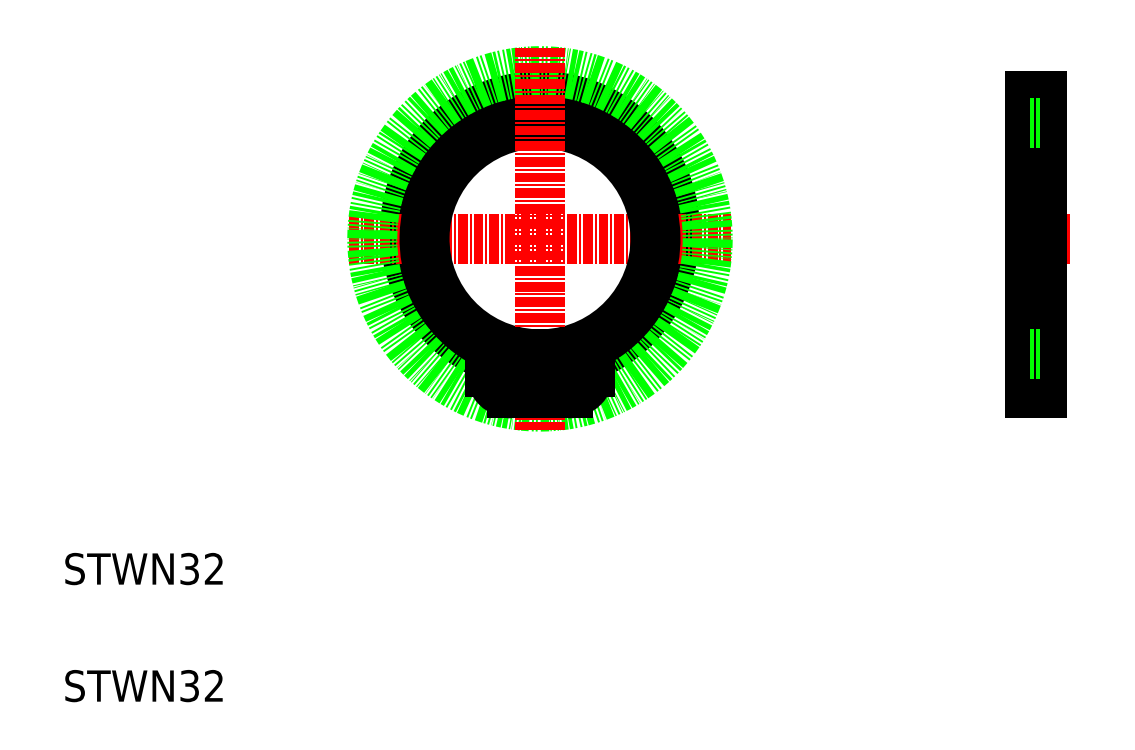
<metadata>
{"format":"dxf","ext":"dxf","renderer":"ezdxf+matplotlib","layout":"modelspace","background":"white","min_lineweight":24,"dpi":150}
</metadata>
<code>
0
SECTION
2
ENTITIES
0
TEXT
8
0
10
117.5
20
95.26
30
0
40
4
1
STWN32
0
TEXT
8
0
10
117.5
20
110.3
30
0
40
4
1
STWN32
0
LINE
8
CENTER
10
238.2
20
154.6
30
0
11
246.6
21
154.6
31
0
0
ARC
8
0
10
178.6
20
155.6
30
0
40
17.3
50
297.1
51
242.9
0
LINE
8
CENTER
10
154.1
20
154.6
30
0
11
203.1
21
154.6
31
0
0
CIRCLE
8
0
10
178.6
20
154.6
30
0
40
21.5
0
ARC
8
0
10
178.6
20
154.6
30
0
40
14.8
50
272.3
51
267.7
0
LINE
8
CENTER
10
178.6
20
179.1
30
0
11
178.6
21
130.1
31
0
0
ARC
8
0
10
169.5
20
137.7
30
0
40
2.8
50
0
51
62.92
0
CIRCLE
8
0
10
182.1
20
137.3
30
0
40
1.25
0
ARC
8
0
10
182.2
20
137.6
30
0
40
2.8
50
270
51
0
0
LINE
8
0
10
175.1
20
134.8
30
0
11
178
21
134.8
31
0
0
CIRCLE
8
0
10
175.2
20
137.3
30
0
40
1.25
0
ARC
8
0
10
175.1
20
137.6
30
0
40
2.8
50
180
51
270
0
LINE
8
0
10
172.3
20
137.7
30
0
11
172.3
21
137.6
31
0
0
LINE
8
0
10
178
20
139.8
30
0
11
178
21
134.8
31
0
0
LINE
8
0
10
179.2
20
139.8
30
0
11
179.2
21
134.8
31
0
0
LINE
8
0
10
179.2
20
134.8
30
0
11
182.2
21
134.8
31
0
0
LINE
8
0
10
179.2
20
137.3
30
0
11
179.2
21
137.3
31
0
0
LINE
8
0
10
179.2
20
138.5
30
0
11
179.2
21
138.5
31
0
0
ARC
8
0
10
187.8
20
137.7
30
0
40
2.8
50
117.1
51
180
0
LINE
8
0
10
185
20
137.7
30
0
11
185
21
137.6
31
0
0
LINE
8
0
10
243
20
172.9
30
0
11
243
21
134.8
31
0
0
LINE
8
0
10
241.5
20
172.9
30
0
11
241.5
21
134.8
31
0
0
LINE
8
0
10
241.5
20
134.8
30
0
11
243
21
134.8
31
0
0
LINE
8
0
10
241.5
20
139.8
30
0
11
243
21
139.8
31
0
0
LINE
8
0
10
241.5
20
172.9
30
0
11
243
21
172.9
31
0
0
LINE
8
0
10
241.5
20
169.4
30
0
11
243
21
169.4
31
0
0
ENDSEC
0
EOF

</code>
